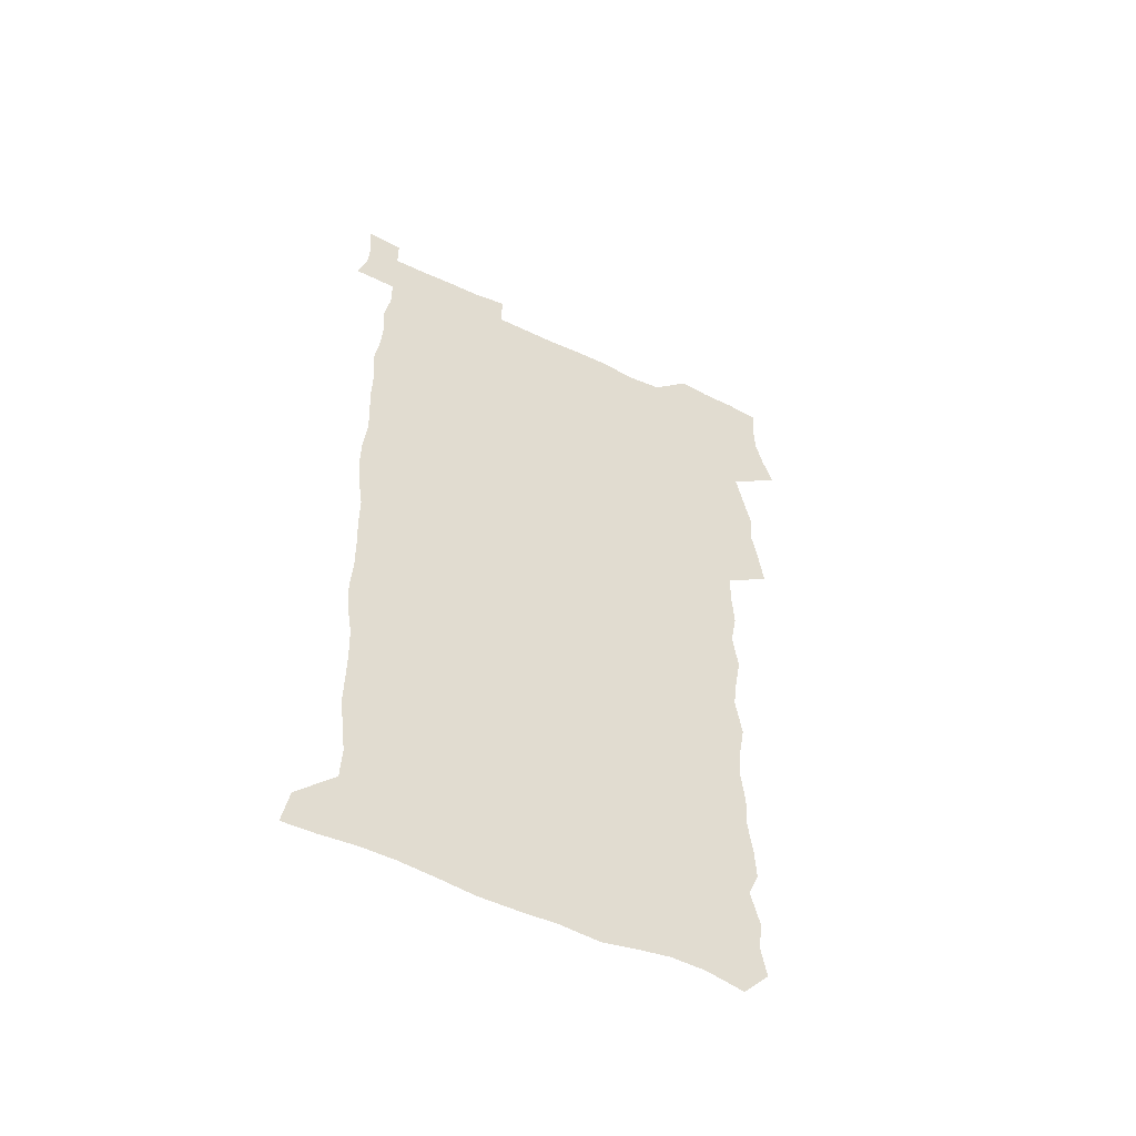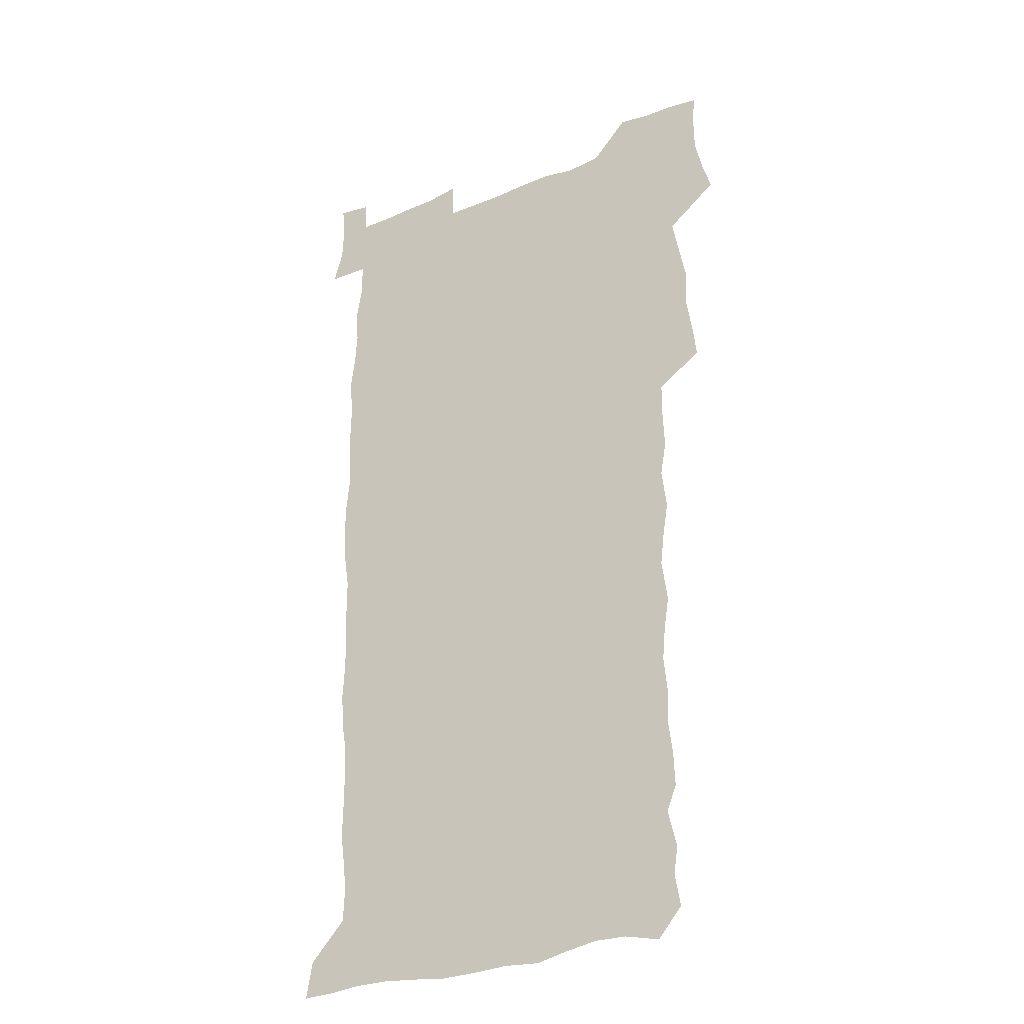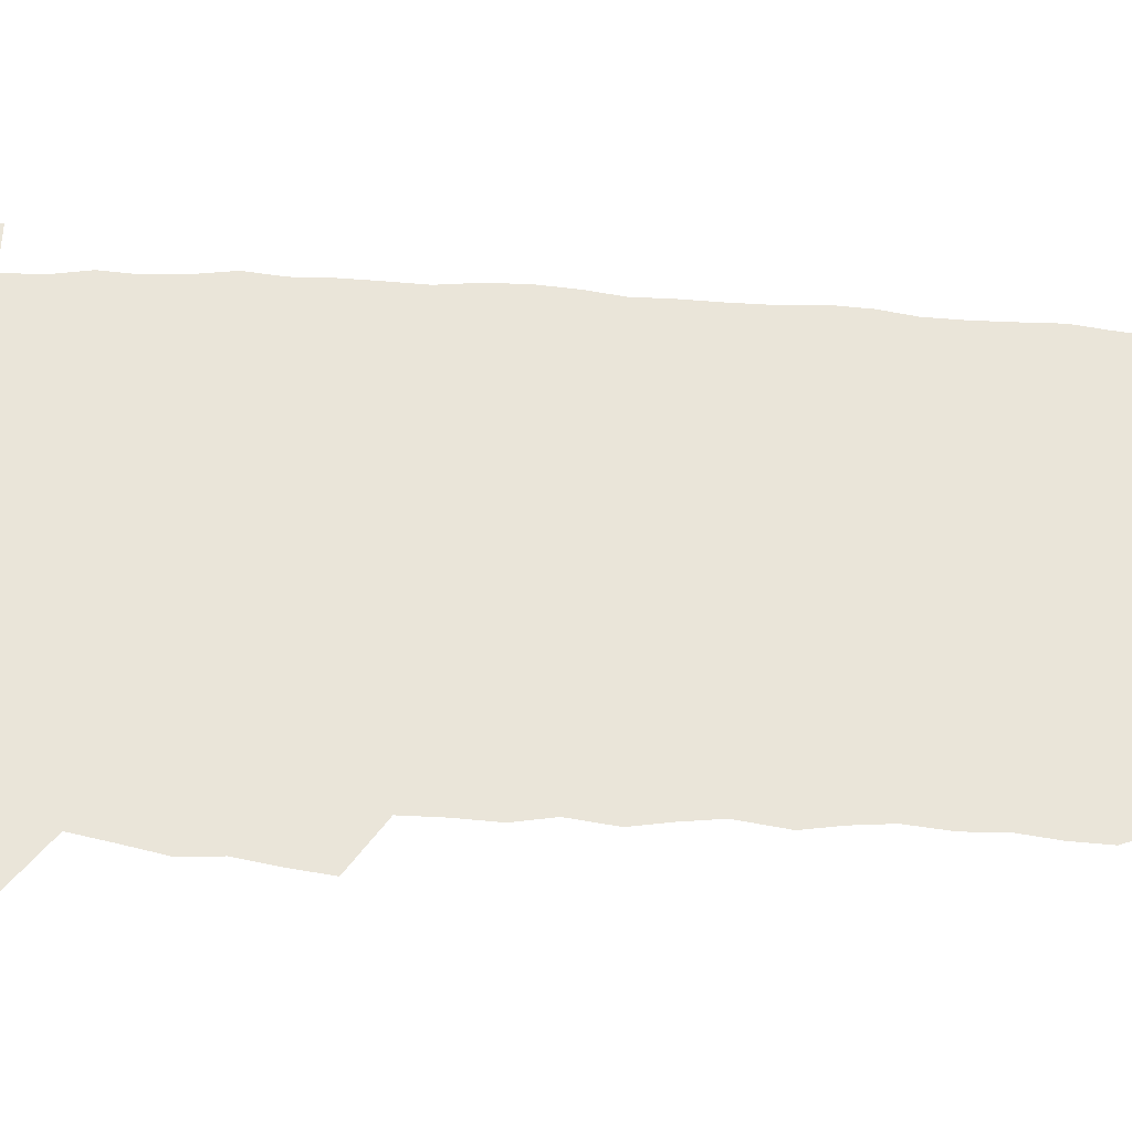
<metadata>
{"format":"obj","ext":"obj","renderer":"f3d","projection":"perspective","resolution":1024,"background":"white","views":[{"elev":-55.0,"azim":153.4,"up":"+Y"},{"elev":-28.6,"azim":-148.3,"up":"+Y"},{"elev":58.3,"azim":-87.0,"up":"+Z"}]}
</metadata>
<code>
v 458 527.2 0
v 462.3 541.2 0
v 465.6 555.6 0
v 465.8 570.1 0
v 464.9 585.2 0
v 470.6 429.8 0
v 472.7 445.8 0
v 475.3 462.1 0
v 474.3 477.3 0
v 477.6 493.5 0
v 480.8 509.8 0
v 481.1 524.6 0
v 478.3 540 0
v 483.5 553.9 0
v 481.5 569.3 0
v 479 586.9 0
v 491.8 155 0
v 494.3 169.7 0
v 492.4 181.6 0
v 496.5 198.6 0
v 492 209.9 0
v 492.6 224.5 0
v 494.6 240.7 0
v 493.9 255.2 0
v 495.6 272 0
v 494.3 287.1 0
v 492 301.4 0
v 494.7 320.6 0
v 492.9 335.6 0
v 490.4 350.4 0
v 492.8 368.5 0
v 490.1 383.7 0
v 490.8 400.3 0
v 490.8 416.3 0
v 493.9 433.4 0
v 493.5 448.5 0
v 495.4 464.1 0
v 495.5 479.1 0
v 495.4 494.1 0
v 497.6 509.7 0
v 497.5 524.5 0
v 498.3 539.1 0
v 497.3 554.5 0
v 495.6 570.2 0
v 493.4 587.1 0
v 502.9 142 0
v 509.6 160.9 0
v 513.7 177.6 0
v 512 190 0
v 513.6 205.5 0
v 513.9 220.3 0
v 516.1 236.8 0
v 516.6 251.9 0
v 516 266.4 0
v 514.3 280.2 0
v 513.6 295.1 0
v 510.6 308.8 0
v 511.3 325.2 0
v 511.6 341.3 0
v 511 356.8 0
v 511.2 372.9 0
v 512.4 389.2 0
v 512.6 404.4 0
v 509.4 418.9 0
v 510.8 434.8 0
v 512.2 450.4 0
v 512.2 465 0
v 510.4 479.7 0
v 512.7 494.8 0
v 513.2 509.6 0
v 513.9 524.1 0
v 513.3 539 0
v 511.9 554.5 0
v 510.2 570.2 0
v 507.3 589 0
v 519.3 145.9 0
v 524.1 162.7 0
v 528.7 181.3 0
v 528 194.4 0
v 530 210.7 0
v 531.3 226.4 0
v 531.6 241.2 0
v 531.8 256.1 0
v 531.5 270.8 0
v 530.6 285.1 0
v 529.8 299.8 0
v 529.5 315.1 0
v 529.4 330.4 0
v 528.9 345.4 0
v 528.2 360.3 0
v 528 375.7 0
v 528.2 391.1 0
v 527.9 406.2 0
v 527.3 421.1 0
v 527.4 436.3 0
v 526.8 450.9 0
v 527.3 465.7 0
v 530 481 0
v 528.9 495.2 0
v 528.9 509.7 0
v 528.8 524.1 0
v 528.9 538.4 0
v 527.4 553.7 0
v 524.1 571.8 0
v 534.2 146.2 0
v 539.4 164.8 0
v 542.3 182.3 0
v 545.5 200.6 0
v 546 215.3 0
v 546.5 230.1 0
v 546.5 244.6 0
v 546.1 258.8 0
v 545.6 273.1 0
v 545.4 288 0
v 544.8 302.7 0
v 545 318.2 0
v 544.1 332.3 0
v 543.8 347.3 0
v 543.3 362 0
v 543.9 378 0
v 543 392.2 0
v 544.4 408.4 0
v 543.6 422.6 0
v 543.9 437.5 0
v 544.2 452.3 0
v 544.2 466.7 0
v 544 481.1 0
v 543.9 495.4 0
v 543.9 509.7 0
v 543.4 524 0
v 544.4 537.7 0
v 542 554.2 0
v 540.3 570.1 0
v 548.6 143.8 0
v 553.1 163 0
v 557.2 184.4 0
v 559.5 202.9 0
v 559.9 217.1 0
v 560.6 232.5 0
v 560.2 246.2 0
v 560.2 260.9 0
v 559.9 275.3 0
v 559.2 289.5 0
v 559.4 305 0
v 558.6 318.9 0
v 558.7 334 0
v 558.4 348.7 0
v 557.5 362.5 0
v 558.2 378.8 0
v 558.1 393.5 0
v 558.7 408.8 0
v 558.5 423.3 0
v 558.2 437.7 0
v 558.7 452.5 0
v 558.7 466.9 0
v 558.5 481.3 0
v 558.5 495.6 0
v 558.4 509.8 0
v 558.2 524 0
v 558.5 537.7 0
v 557.2 553.2 0
v 554.5 572.5 0
v 563.4 140.8 0
v 569.3 166.6 0
v 571 183.7 0
v 572.6 202 0
v 574.1 220.3 0
v 574.2 233.9 0
v 573.8 247.3 0
v 573.8 261.7 0
v 573.8 276.6 0
v 573.5 291.2 0
v 573.3 305.9 0
v 573.3 321 0
v 572.9 335.4 0
v 571.9 349.1 0
v 573.1 365.5 0
v 573.3 380.5 0
v 573.1 394.7 0
v 573.1 409.3 0
v 572.9 423.7 0
v 572.9 438.2 0
v 573.3 453 0
v 572.8 467.2 0
v 572.9 481.5 0
v 573.2 495.8 0
v 573 509.9 0
v 572.8 524.2 0
v 572.4 538.6 0
v 571.6 554.1 0
v 569.7 572.3 0
v 580.4 142 0
v 584.1 167.3 0
v 585.5 185.2 0
v 586.4 202.6 0
v 587 218.3 0
v 587.3 234.2 0
v 587.4 247.9 0
v 587.3 261.7 0
v 587.5 278 0
v 587.1 291.4 0
v 587.1 306.8 0
v 587 321.1 0
v 587.2 336.6 0
v 586.9 350.8 0
v 587 365.8 0
v 586.9 379.9 0
v 587.2 395 0
v 587.1 409.4 0
v 587.1 423.9 0
v 587.1 438.1 0
v 587.1 453 0
v 587.4 467.4 0
v 587.2 481.6 0
v 587.2 495.9 0
v 587.4 510.1 0
v 587.2 524.3 0
v 586.9 538.6 0
v 586.3 554.2 0
v 585.2 571.3 0
v 597 141.4 0
v 598.7 165.7 0
v 599.7 186.7 0
v 600.1 202.3 0
v 600.3 217.6 0
v 600.1 234.6 0
v 600.9 246.7 0
v 600.9 261.3 0
v 600.8 277.7 0
v 600.8 291.8 0
v 600.9 306.1 0
v 600.8 320.7 0
v 600.7 337.5 0
v 600.8 350.9 0
v 601.1 366.4 0
v 601.1 380.7 0
v 601.3 394.8 0
v 601.2 409.4 0
v 601.3 423.7 0
v 601.2 438.1 0
v 601.4 453.2 0
v 601.5 467.4 0
v 601.5 481.7 0
v 601.5 496 0
v 601.5 510.2 0
v 601.5 524.3 0
v 601.3 538.2 0
v 600.9 555.3 0
v 600.5 571.3 0
v 613.6 141.2 0
v 613.7 163.3 0
v 613.7 185.3 0
v 613.8 202.8 0
v 613.9 216.9 0
v 613.9 232.3 0
v 614.2 248 0
v 614.3 261 0
v 614.2 277.8 0
v 614.3 291.8 0
v 614.7 305.7 0
v 614.6 321 0
v 614.6 336.2 0
v 614.7 351.8 0
v 615 365.8 0
v 615.4 379.8 0
v 615.2 394.9 0
v 615.4 409.1 0
v 615.5 423.6 0
v 615.4 438.5 0
v 615.6 452.9 0
v 615.6 467.3 0
v 615.8 481.6 0
v 616.2 496.1 0
v 615.9 510.6 0
v 615.9 524.8 0
v 615.6 539.1 0
v 615.8 554.4 0
v 615.6 571.5 0
v 615.4 588.8 0
v 629.8 143.1 0
v 628.4 167.7 0
v 628.2 182.8 0
v 627 202.6 0
v 627.5 216.4 0
v 627.9 230.5 0
v 627.7 246.4 0
v 627.7 261.7 0
v 628 276.2 0
v 628.5 289.9 0
v 628.5 305 0
v 628.6 320.2 0
v 628.5 335.9 0
v 628.4 351 0
v 628.8 365.3 0
v 629.4 379.4 0
v 629.6 394.2 0
v 629.6 408.8 0
v 630 423.2 0
v 630.7 437.4 0
v 629.9 452.8 0
v 629.7 467.2 0
v 630.2 481.5 0
v 630.4 496.1 0
v 630.5 510.6 0
v 630.4 525.1 0
v 630.4 539.6 0
v 630.5 554.3 0
v 630.8 569.7 0
v 630.9 586.3 0
v 645.6 144.6 0
v 642.8 166.8 0
v 642.2 182.5 0
v 641.8 198.8 0
v 641.8 213.8 0
v 641.8 228.7 0
v 641.5 244.6 0
v 643.1 257.9 0
v 642.2 274.4 0
v 641.6 290.6 0
v 642.1 304.5 0
v 643 318.5 0
v 643 333.8 0
v 644.7 347.8 0
v 643.4 363.9 0
v 644.5 378 0
v 645.5 392.3 0
v 644.7 407.7 0
v 644.6 422.6 0
v 645 437.3 0
v 644.4 452.3 0
v 646 466.7 0
v 645 481.5 0
v 645.4 496 0
v 645.5 510.6 0
v 645.5 525.3 0
v 645.3 539.9 0
v 645.4 554.7 0
v 645.5 569.5 0
v 645.9 586.1 0
v 660.9 144.7 0
v 656.3 167.1 0
v 656.6 180.7 0
v 656.7 195.2 0
v 656.1 211.1 0
v 655.8 226.5 0
v 656.4 241 0
v 657.2 255.6 0
v 657 271.2 0
v 657.9 285.9 0
v 658.5 300.6 0
v 657.4 316.6 0
v 659.5 330.4 0
v 660.3 345.1 0
v 658.4 361.9 0
v 660 376 0
v 660.9 390.8 0
v 660 406.4 0
v 660.1 421.3 0
v 661.1 436 0
v 660.8 451.1 0
v 662.1 465.8 0
v 661.1 481 0
v 660.9 495.8 0
v 661 510.6 0
v 662 525.6 0
v 661 540.5 0
v 660.7 555.4 0
v 660.2 569.8 0
v 660.7 585.3 0
v 676.5 143.3 0
v 672.5 162.6 0
v 671.3 177.5 0
v 670.6 192.5 0
v 672.1 206 0
v 674 219.5 0
v 673.7 234.9 0
v 673.6 250.3 0
v 674.2 265.5 0
v 676.4 279.5 0
v 677.3 294.4 0
v 676.4 310.7 0
v 676.6 326.2 0
v 677.1 341.5 0
v 677.1 357.4 0
v 679.2 372 0
v 680.4 387 0
v 680.3 402.6 0
v 678.5 418.8 0
v 679.2 434 0
v 679.7 449.3 0
v 679.3 464.7 0
v 680.9 479.8 0
v 678.7 495.4 0
v 677.8 510.5 0
v 678.8 525.6 0
v 676.1 541.5 0
v 676.2 556.4 0
v 675.4 570.6 0
v 675.5 585.3 0
v 675.6 599.8 0
v 690.9 143 0
v 688 159.7 0
v 695.8 556.7 0
v 691.3 571.9 0
v 690.6 586.1 0
v 691.9 601.9 0
f 11 12 1
f 1 12 2
f 12 13 2
f 2 13 3
f 13 14 3
f 3 14 4
f 14 15 4
f 4 15 5
f 15 16 5
f 34 35 6
f 6 35 7
f 35 36 7
f 7 36 8
f 36 37 8
f 8 37 9
f 37 38 9
f 9 38 10
f 38 39 10
f 10 39 11
f 39 40 11
f 11 40 12
f 40 41 12
f 12 41 13
f 41 42 13
f 13 42 14
f 42 43 14
f 14 43 15
f 43 44 15
f 15 44 16
f 44 45 16
f 46 47 17
f 17 47 18
f 47 48 18
f 18 48 19
f 48 49 19
f 19 49 20
f 49 50 20
f 20 50 21
f 50 51 21
f 21 51 22
f 51 52 22
f 22 52 23
f 52 53 23
f 23 53 24
f 53 54 24
f 24 54 25
f 54 55 25
f 25 55 26
f 55 56 26
f 26 56 27
f 56 57 27
f 27 57 28
f 57 58 28
f 28 58 29
f 58 59 29
f 29 59 30
f 59 60 30
f 30 60 31
f 60 61 31
f 31 61 32
f 61 62 32
f 32 62 33
f 62 63 33
f 33 63 34
f 63 64 34
f 34 64 35
f 64 65 35
f 35 65 36
f 65 66 36
f 36 66 37
f 66 67 37
f 37 67 38
f 67 68 38
f 38 68 39
f 68 69 39
f 39 69 40
f 69 70 40
f 40 70 41
f 70 71 41
f 41 71 42
f 71 72 42
f 42 72 43
f 72 73 43
f 43 73 44
f 73 74 44
f 44 74 45
f 74 75 45
f 46 76 47
f 76 77 47
f 47 77 48
f 77 78 48
f 48 78 49
f 78 79 49
f 49 79 50
f 79 80 50
f 50 80 51
f 80 81 51
f 51 81 52
f 81 82 52
f 52 82 53
f 82 83 53
f 53 83 54
f 83 84 54
f 54 84 55
f 84 85 55
f 55 85 56
f 85 86 56
f 56 86 57
f 86 87 57
f 57 87 58
f 87 88 58
f 58 88 59
f 88 89 59
f 59 89 60
f 89 90 60
f 60 90 61
f 90 91 61
f 61 91 62
f 91 92 62
f 62 92 63
f 92 93 63
f 63 93 64
f 93 94 64
f 64 94 65
f 94 95 65
f 65 95 66
f 95 96 66
f 66 96 67
f 96 97 67
f 67 97 68
f 97 98 68
f 68 98 69
f 98 99 69
f 69 99 70
f 99 100 70
f 70 100 71
f 100 101 71
f 71 101 72
f 101 102 72
f 72 102 73
f 102 103 73
f 73 103 74
f 103 104 74
f 74 104 75
f 76 105 77
f 105 106 77
f 77 106 78
f 106 107 78
f 78 107 79
f 107 108 79
f 79 108 80
f 108 109 80
f 80 109 81
f 109 110 81
f 81 110 82
f 110 111 82
f 82 111 83
f 111 112 83
f 83 112 84
f 112 113 84
f 84 113 85
f 113 114 85
f 85 114 86
f 114 115 86
f 86 115 87
f 115 116 87
f 87 116 88
f 116 117 88
f 88 117 89
f 117 118 89
f 89 118 90
f 118 119 90
f 90 119 91
f 119 120 91
f 91 120 92
f 120 121 92
f 92 121 93
f 121 122 93
f 93 122 94
f 122 123 94
f 94 123 95
f 123 124 95
f 95 124 96
f 124 125 96
f 96 125 97
f 125 126 97
f 97 126 98
f 126 127 98
f 98 127 99
f 127 128 99
f 99 128 100
f 128 129 100
f 100 129 101
f 129 130 101
f 101 130 102
f 130 131 102
f 102 131 103
f 131 132 103
f 103 132 104
f 132 133 104
f 105 134 106
f 134 135 106
f 106 135 107
f 135 136 107
f 107 136 108
f 136 137 108
f 108 137 109
f 137 138 109
f 109 138 110
f 138 139 110
f 110 139 111
f 139 140 111
f 111 140 112
f 140 141 112
f 112 141 113
f 141 142 113
f 113 142 114
f 142 143 114
f 114 143 115
f 143 144 115
f 115 144 116
f 144 145 116
f 116 145 117
f 145 146 117
f 117 146 118
f 146 147 118
f 118 147 119
f 147 148 119
f 119 148 120
f 148 149 120
f 120 149 121
f 149 150 121
f 121 150 122
f 150 151 122
f 122 151 123
f 151 152 123
f 123 152 124
f 152 153 124
f 124 153 125
f 153 154 125
f 125 154 126
f 154 155 126
f 126 155 127
f 155 156 127
f 127 156 128
f 156 157 128
f 128 157 129
f 157 158 129
f 129 158 130
f 158 159 130
f 130 159 131
f 159 160 131
f 131 160 132
f 160 161 132
f 132 161 133
f 161 162 133
f 134 163 135
f 163 164 135
f 135 164 136
f 164 165 136
f 136 165 137
f 165 166 137
f 137 166 138
f 166 167 138
f 138 167 139
f 167 168 139
f 139 168 140
f 168 169 140
f 140 169 141
f 169 170 141
f 141 170 142
f 170 171 142
f 142 171 143
f 171 172 143
f 143 172 144
f 172 173 144
f 144 173 145
f 173 174 145
f 145 174 146
f 174 175 146
f 146 175 147
f 175 176 147
f 147 176 148
f 176 177 148
f 148 177 149
f 177 178 149
f 149 178 150
f 178 179 150
f 150 179 151
f 179 180 151
f 151 180 152
f 180 181 152
f 152 181 153
f 181 182 153
f 153 182 154
f 182 183 154
f 154 183 155
f 183 184 155
f 155 184 156
f 184 185 156
f 156 185 157
f 185 186 157
f 157 186 158
f 186 187 158
f 158 187 159
f 187 188 159
f 159 188 160
f 188 189 160
f 160 189 161
f 189 190 161
f 161 190 162
f 190 191 162
f 163 192 164
f 192 193 164
f 164 193 165
f 193 194 165
f 165 194 166
f 194 195 166
f 166 195 167
f 195 196 167
f 167 196 168
f 196 197 168
f 168 197 169
f 197 198 169
f 169 198 170
f 198 199 170
f 170 199 171
f 199 200 171
f 171 200 172
f 200 201 172
f 172 201 173
f 201 202 173
f 173 202 174
f 202 203 174
f 174 203 175
f 203 204 175
f 175 204 176
f 204 205 176
f 176 205 177
f 205 206 177
f 177 206 178
f 206 207 178
f 178 207 179
f 207 208 179
f 179 208 180
f 208 209 180
f 180 209 181
f 209 210 181
f 181 210 182
f 210 211 182
f 182 211 183
f 211 212 183
f 183 212 184
f 212 213 184
f 184 213 185
f 213 214 185
f 185 214 186
f 214 215 186
f 186 215 187
f 215 216 187
f 187 216 188
f 216 217 188
f 188 217 189
f 217 218 189
f 189 218 190
f 218 219 190
f 190 219 191
f 219 220 191
f 192 221 193
f 221 222 193
f 193 222 194
f 222 223 194
f 194 223 195
f 223 224 195
f 195 224 196
f 224 225 196
f 196 225 197
f 225 226 197
f 197 226 198
f 226 227 198
f 198 227 199
f 227 228 199
f 199 228 200
f 228 229 200
f 200 229 201
f 229 230 201
f 201 230 202
f 230 231 202
f 202 231 203
f 231 232 203
f 203 232 204
f 232 233 204
f 204 233 205
f 233 234 205
f 205 234 206
f 234 235 206
f 206 235 207
f 235 236 207
f 207 236 208
f 236 237 208
f 208 237 209
f 237 238 209
f 209 238 210
f 238 239 210
f 210 239 211
f 239 240 211
f 211 240 212
f 240 241 212
f 212 241 213
f 241 242 213
f 213 242 214
f 242 243 214
f 214 243 215
f 243 244 215
f 215 244 216
f 244 245 216
f 216 245 217
f 245 246 217
f 217 246 218
f 246 247 218
f 218 247 219
f 247 248 219
f 219 248 220
f 248 249 220
f 221 250 222
f 250 251 222
f 222 251 223
f 251 252 223
f 223 252 224
f 252 253 224
f 224 253 225
f 253 254 225
f 225 254 226
f 254 255 226
f 226 255 227
f 255 256 227
f 227 256 228
f 256 257 228
f 228 257 229
f 257 258 229
f 229 258 230
f 258 259 230
f 230 259 231
f 259 260 231
f 231 260 232
f 260 261 232
f 232 261 233
f 261 262 233
f 233 262 234
f 262 263 234
f 234 263 235
f 263 264 235
f 235 264 236
f 264 265 236
f 236 265 237
f 265 266 237
f 237 266 238
f 266 267 238
f 238 267 239
f 267 268 239
f 239 268 240
f 268 269 240
f 240 269 241
f 269 270 241
f 241 270 242
f 270 271 242
f 242 271 243
f 271 272 243
f 243 272 244
f 272 273 244
f 244 273 245
f 273 274 245
f 245 274 246
f 274 275 246
f 246 275 247
f 275 276 247
f 247 276 248
f 276 277 248
f 248 277 249
f 277 278 249
f 250 280 251
f 280 281 251
f 251 281 252
f 281 282 252
f 252 282 253
f 282 283 253
f 253 283 254
f 283 284 254
f 254 284 255
f 284 285 255
f 255 285 256
f 285 286 256
f 256 286 257
f 286 287 257
f 257 287 258
f 287 288 258
f 258 288 259
f 288 289 259
f 259 289 260
f 289 290 260
f 260 290 261
f 290 291 261
f 261 291 262
f 291 292 262
f 262 292 263
f 292 293 263
f 263 293 264
f 293 294 264
f 264 294 265
f 294 295 265
f 265 295 266
f 295 296 266
f 266 296 267
f 296 297 267
f 267 297 268
f 297 298 268
f 268 298 269
f 298 299 269
f 269 299 270
f 299 300 270
f 270 300 271
f 300 301 271
f 271 301 272
f 301 302 272
f 272 302 273
f 302 303 273
f 273 303 274
f 303 304 274
f 274 304 275
f 304 305 275
f 275 305 276
f 305 306 276
f 276 306 277
f 306 307 277
f 277 307 278
f 307 308 278
f 278 308 279
f 308 309 279
f 280 310 281
f 310 311 281
f 281 311 282
f 311 312 282
f 282 312 283
f 312 313 283
f 283 313 284
f 313 314 284
f 284 314 285
f 314 315 285
f 285 315 286
f 315 316 286
f 286 316 287
f 316 317 287
f 287 317 288
f 317 318 288
f 288 318 289
f 318 319 289
f 289 319 290
f 319 320 290
f 290 320 291
f 320 321 291
f 291 321 292
f 321 322 292
f 292 322 293
f 322 323 293
f 293 323 294
f 323 324 294
f 294 324 295
f 324 325 295
f 295 325 296
f 325 326 296
f 296 326 297
f 326 327 297
f 297 327 298
f 327 328 298
f 298 328 299
f 328 329 299
f 299 329 300
f 329 330 300
f 300 330 301
f 330 331 301
f 301 331 302
f 331 332 302
f 302 332 303
f 332 333 303
f 303 333 304
f 333 334 304
f 304 334 305
f 334 335 305
f 305 335 306
f 335 336 306
f 306 336 307
f 336 337 307
f 307 337 308
f 337 338 308
f 308 338 309
f 338 339 309
f 310 340 311
f 340 341 311
f 311 341 312
f 341 342 312
f 312 342 313
f 342 343 313
f 313 343 314
f 343 344 314
f 314 344 315
f 344 345 315
f 315 345 316
f 345 346 316
f 316 346 317
f 346 347 317
f 317 347 318
f 347 348 318
f 318 348 319
f 348 349 319
f 319 349 320
f 349 350 320
f 320 350 321
f 350 351 321
f 321 351 322
f 351 352 322
f 322 352 323
f 352 353 323
f 323 353 324
f 353 354 324
f 324 354 325
f 354 355 325
f 325 355 326
f 355 356 326
f 326 356 327
f 356 357 327
f 327 357 328
f 357 358 328
f 328 358 329
f 358 359 329
f 329 359 330
f 359 360 330
f 330 360 331
f 360 361 331
f 331 361 332
f 361 362 332
f 332 362 333
f 362 363 333
f 333 363 334
f 363 364 334
f 334 364 335
f 364 365 335
f 335 365 336
f 365 366 336
f 336 366 337
f 366 367 337
f 337 367 338
f 367 368 338
f 338 368 339
f 368 369 339
f 340 370 341
f 370 371 341
f 341 371 342
f 371 372 342
f 342 372 343
f 372 373 343
f 343 373 344
f 373 374 344
f 344 374 345
f 374 375 345
f 345 375 346
f 375 376 346
f 346 376 347
f 376 377 347
f 347 377 348
f 377 378 348
f 348 378 349
f 378 379 349
f 349 379 350
f 379 380 350
f 350 380 351
f 380 381 351
f 351 381 352
f 381 382 352
f 352 382 353
f 382 383 353
f 353 383 354
f 383 384 354
f 354 384 355
f 384 385 355
f 355 385 356
f 385 386 356
f 356 386 357
f 386 387 357
f 357 387 358
f 387 388 358
f 358 388 359
f 388 389 359
f 359 389 360
f 389 390 360
f 360 390 361
f 390 391 361
f 361 391 362
f 391 392 362
f 362 392 363
f 392 393 363
f 363 393 364
f 393 394 364
f 364 394 365
f 394 395 365
f 365 395 366
f 395 396 366
f 366 396 367
f 396 397 367
f 367 397 368
f 397 398 368
f 368 398 369
f 398 399 369
f 370 401 371
f 401 402 371
f 371 402 372
f 397 403 398
f 403 404 398
f 398 404 399
f 404 405 399
f 399 405 400
f 405 406 400

</code>
